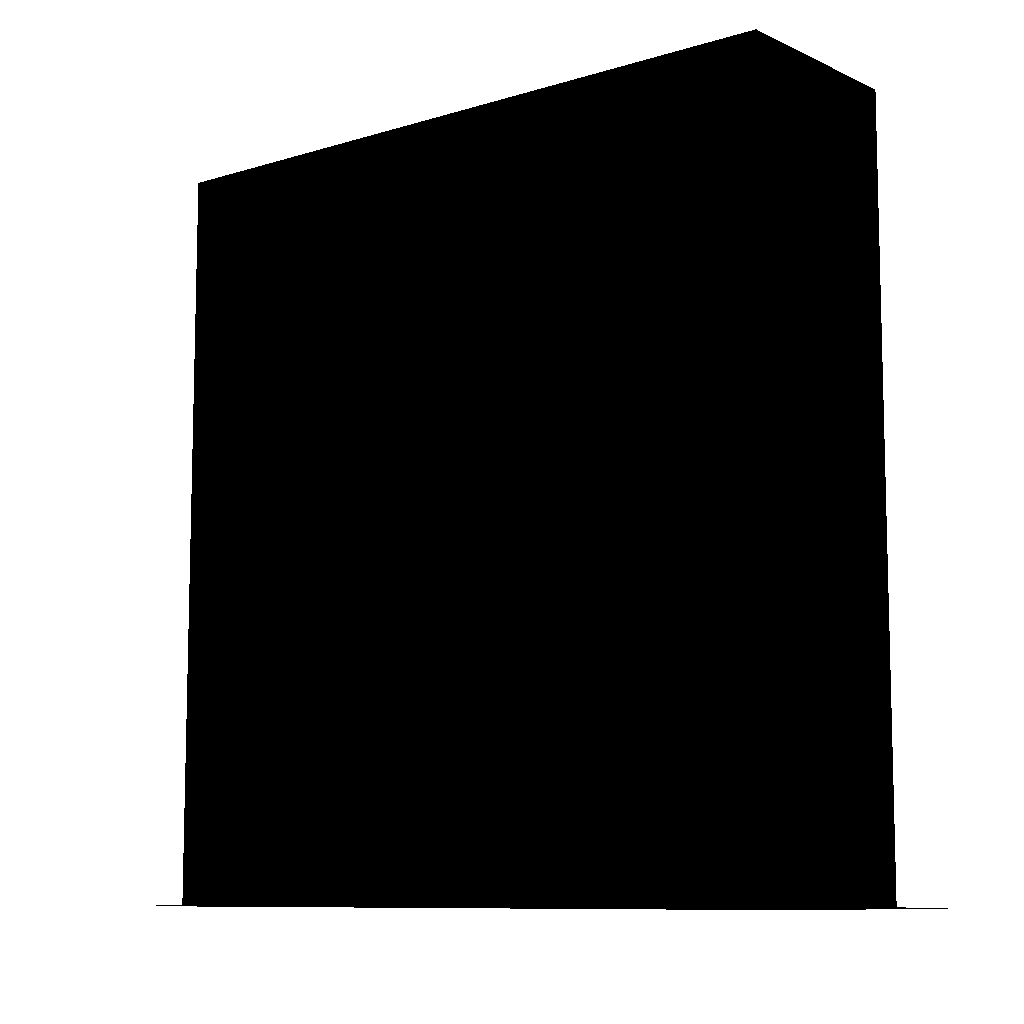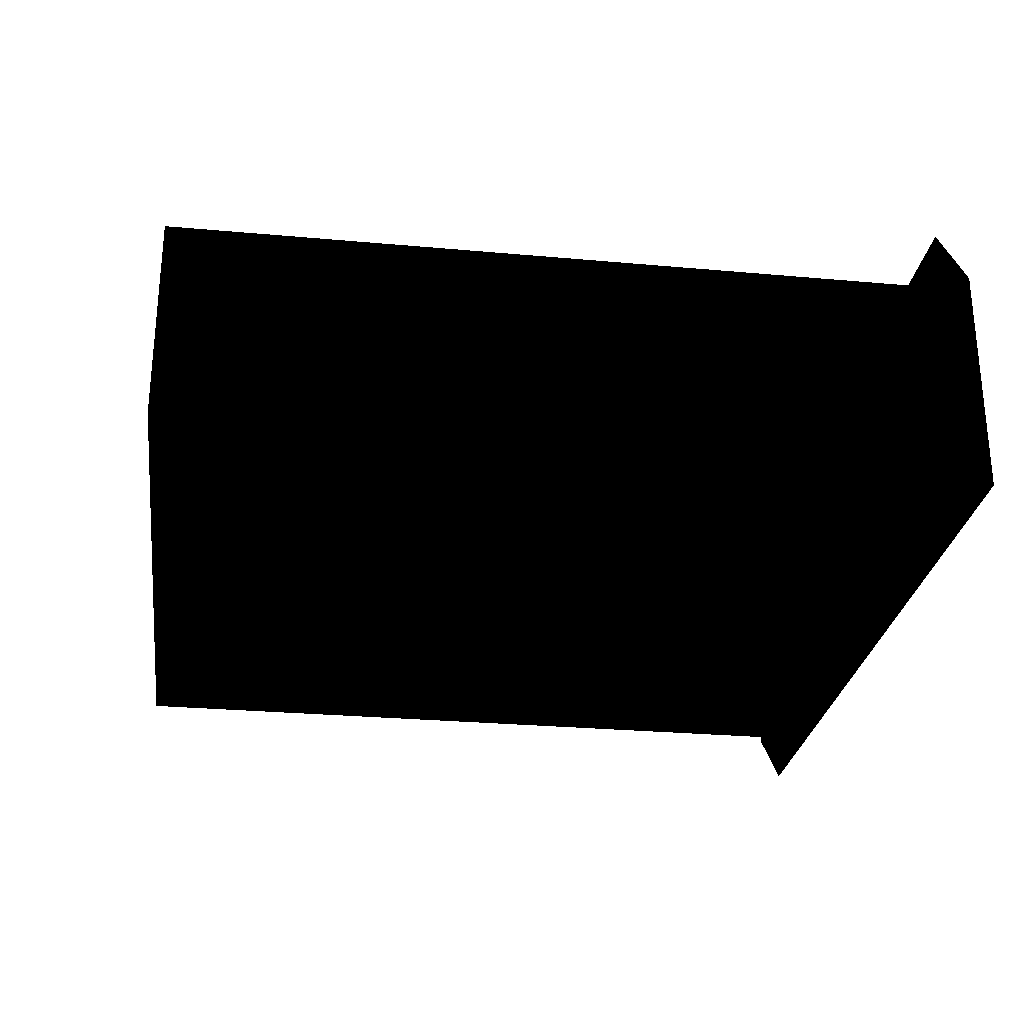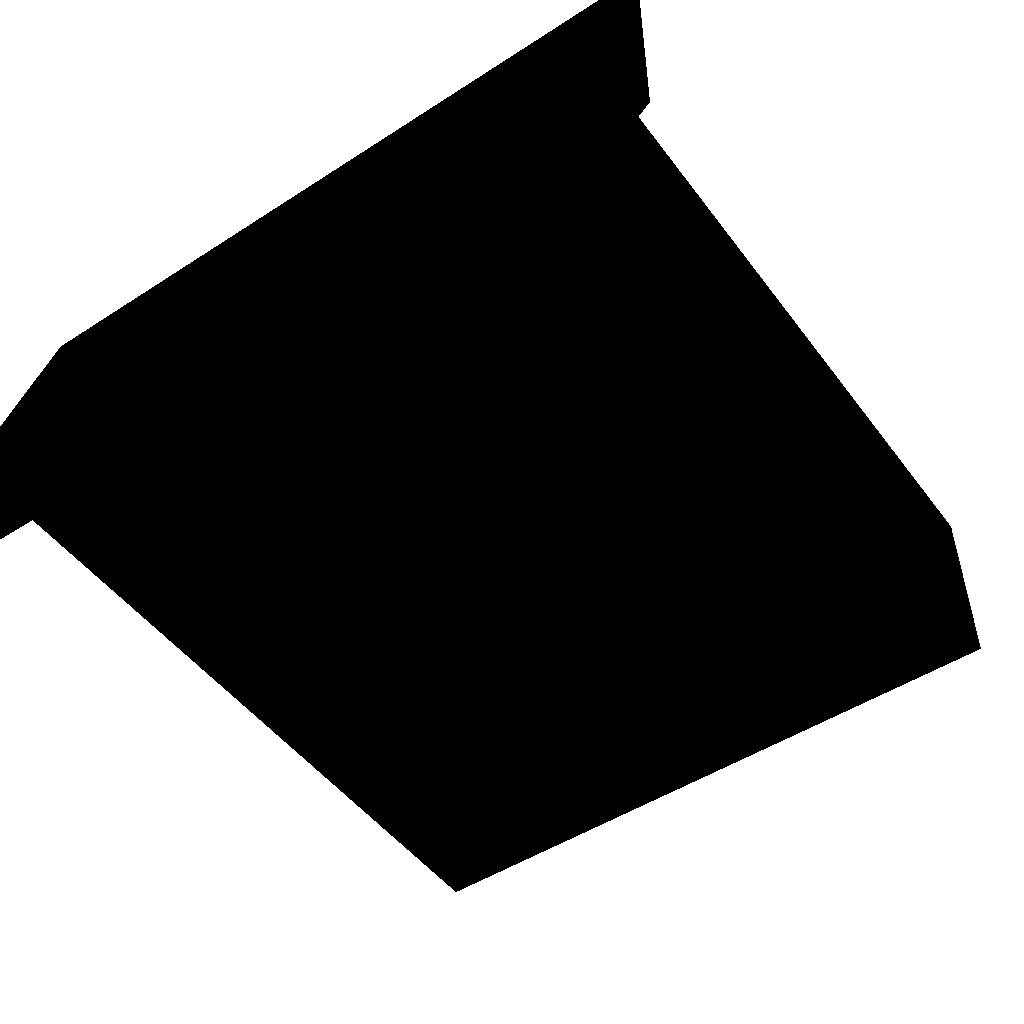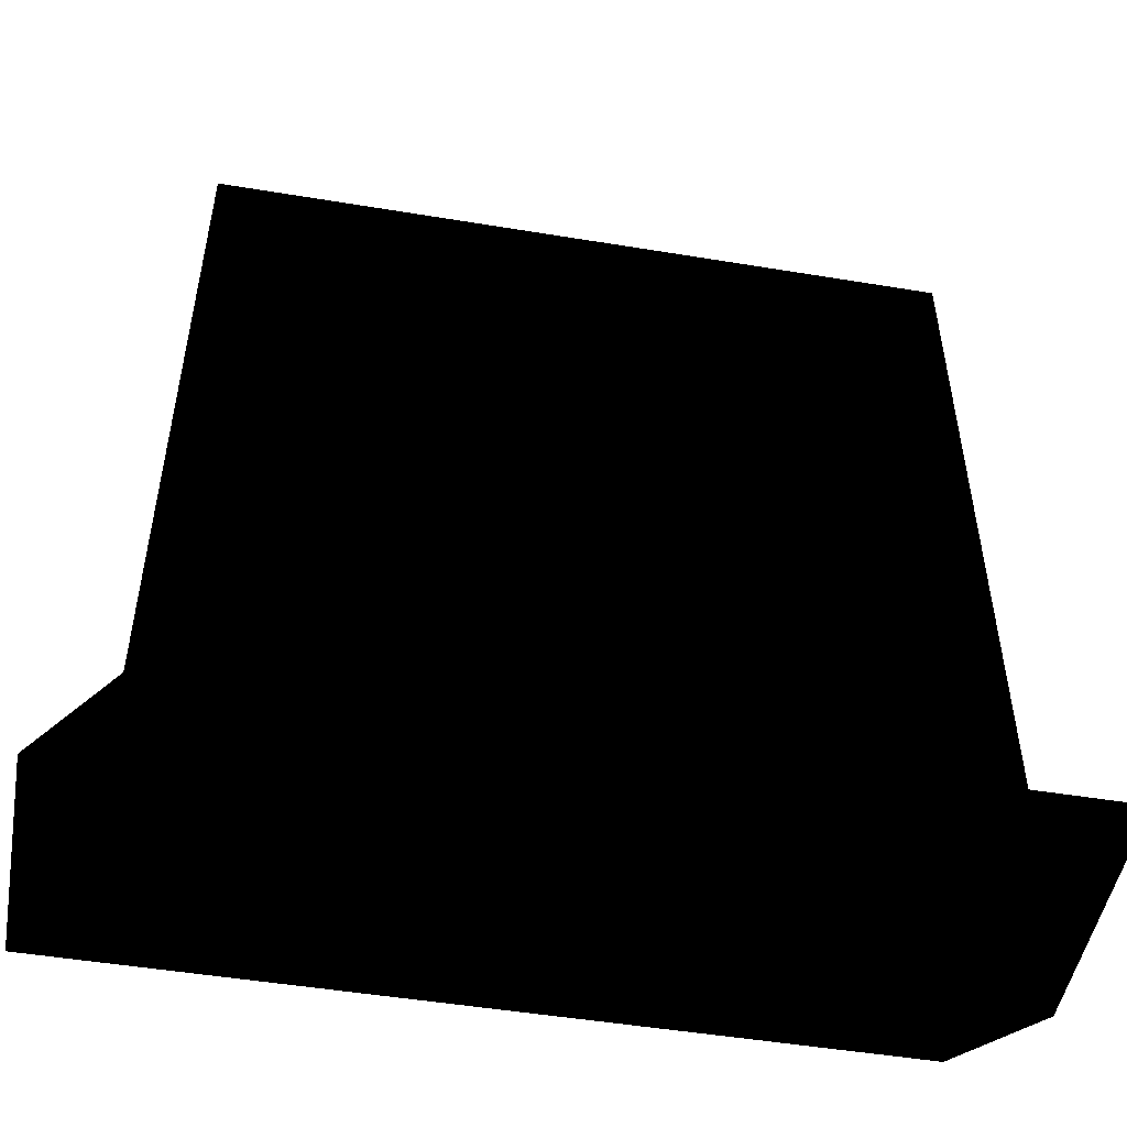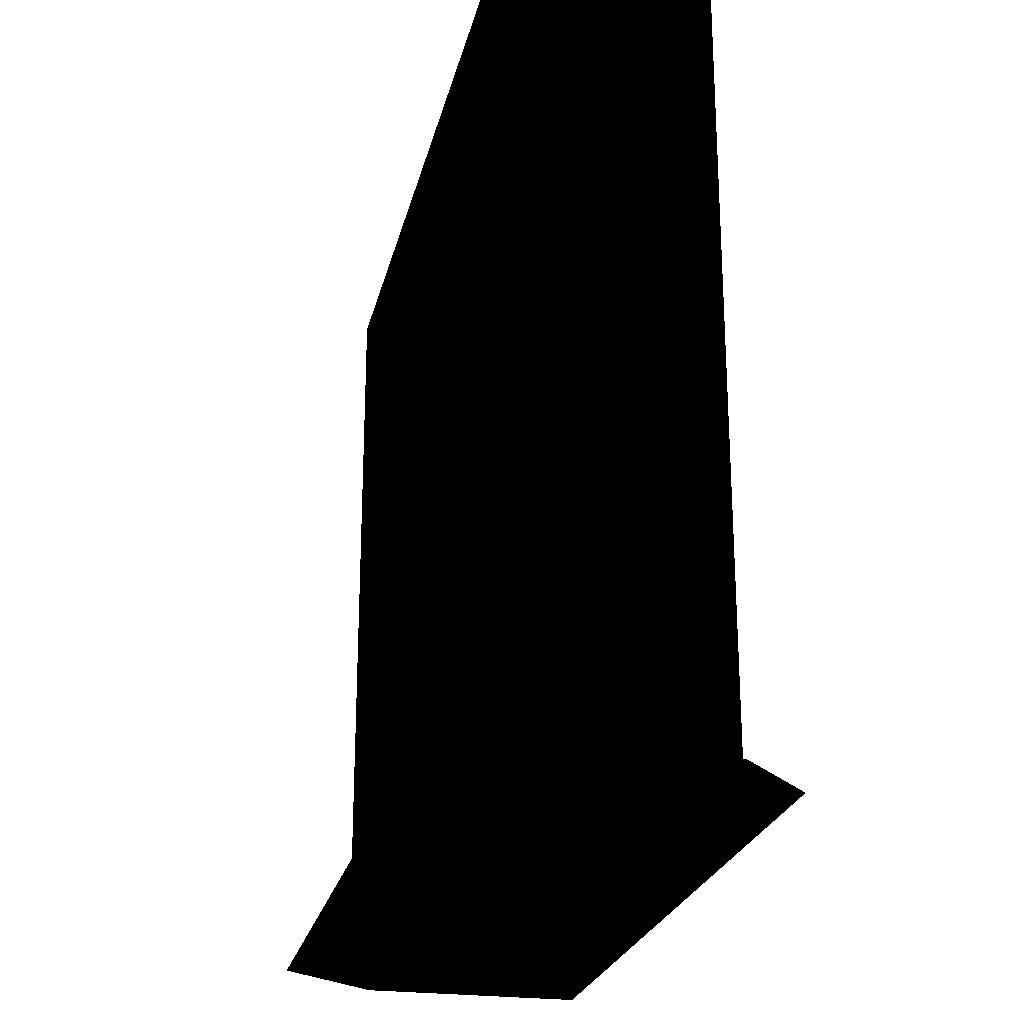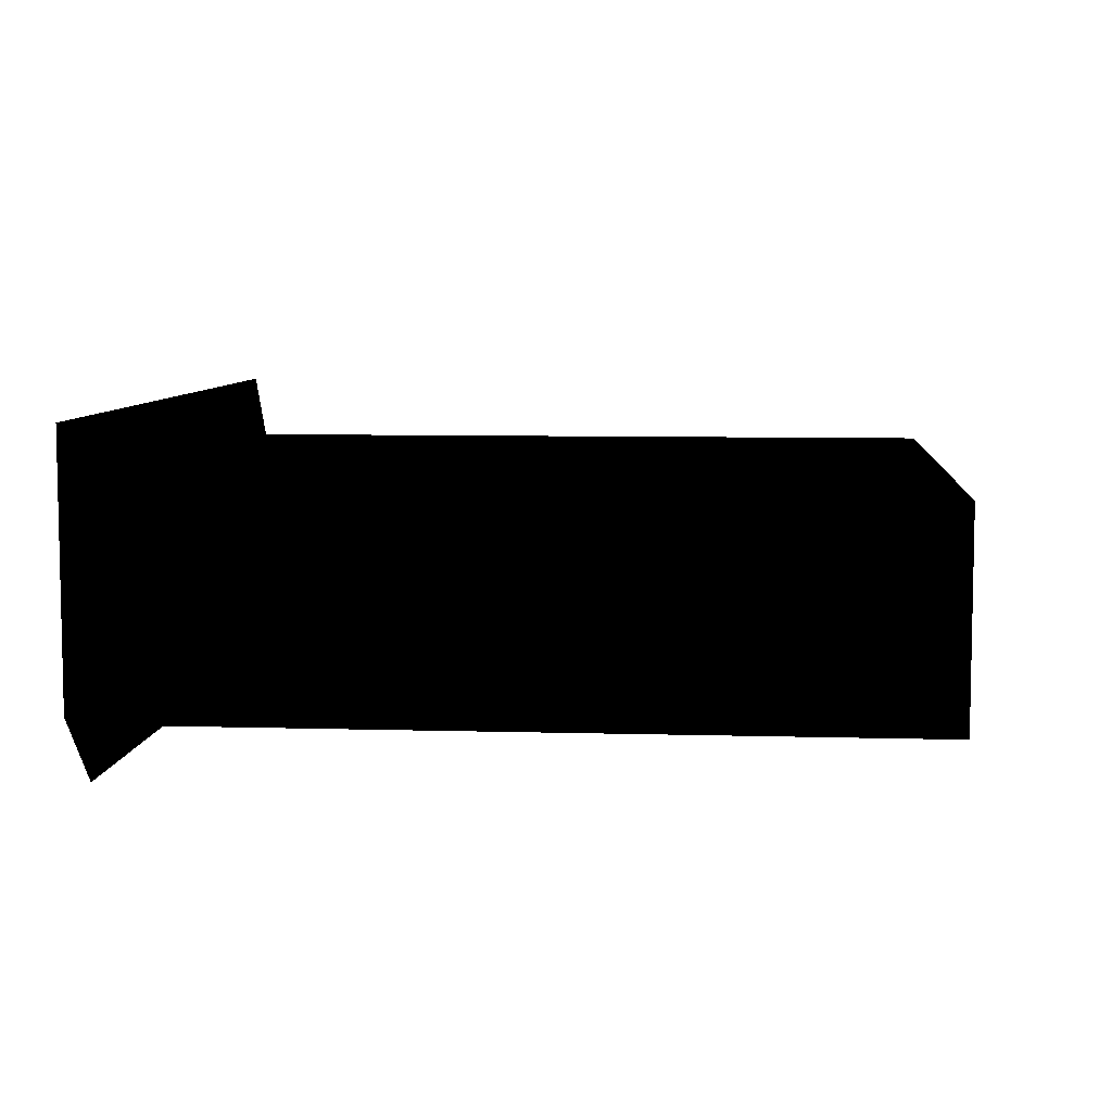
<metadata>
{"format":"obj","ext":"obj","renderer":"f3d","projection":"perspective","resolution":1024,"background":"white","views":[{"elev":-9.2,"azim":39.4,"up":"+Y"},{"elev":-27.2,"azim":-98.0,"up":"+Z"},{"elev":-49.5,"azim":35.5,"up":"+Z"},{"elev":-49.8,"azim":-10.3,"up":"+Y"},{"elev":-24.1,"azim":77.5,"up":"+Y"},{"elev":7.2,"azim":94.8,"up":"+Z"}]}
</metadata>
<code>
o polygon0
g polygon0
v -1.75 2.243 -1
v -1.75 2.243 0
v -1.75 4 0
v -1.75 4 -1
v 1.75 2.243 0
v 1.75 2.243 -1
v 1.75 4 -1
v 1.75 4 0
v -1.75 2.243 0
v 1.75 2.243 0
v 1.75 4 0
v -1.75 4 0
v -1.75 0.25 -1
v -1.75 0.25 0
v -1.75 2.243 0
v -1.75 2.243 -1
v 1.75 0.25 0
v 1.75 0.25 -1
v 1.75 2.243 -1
v 1.75 2.243 0
v -1.75 4 0
v 1.75 4 0
v 1.75 4 -1
v -1.75 4 -1
v -1.75 0.25 0
v 1.75 0.25 0
v 1.75 2.243 0
v -1.75 2.243 0
f 1 2 3
f 3 4 1
f 5 6 7
f 7 8 5
f 9 10 11
f 11 12 9
f 13 14 15
f 15 16 13
f 17 18 19
f 19 20 17
f 21 22 23
f 23 24 21
f 25 26 27
f 27 28 25
o polygon1
g polygon1
v 1.723 0.25 -0.9019
v 1.723 0.25 -1.259
v -1.723 0.25 -0.9019
v -2.081 0.25 -1.259
v -1.723 0.25 -0.1606
v -2.081 0.25 -0.1606
v 1.723 0.25 -0.9019
v 1.723 0.25 -0.1606
v 2.081 0.25 0.3218
v 2.081 0.25 -0.9019
v 1.723 0.25 -0.1606
v -1.723 0.25 -0.1606
v -1.723 0.25 0.3218
v 2.081 0.25 0.3218
v -1.723 0.25 -0.1606
v 1.723 0.25 -0.1606
v 1.723 0.25 -0.9019
v -1.723 0.25 -0.9019
v 1.723 0.25 -1.259
v 1.723 0.25 -0.9019
v 2.081 0.25 -0.9019
v -1.723 0.25 -0.1606
v -2.081 0.25 -0.1606
v -1.723 0.25 0.3218
f 29 30 31
f 30 32 31
f 31 32 33
f 32 34 33
f 35 36 37
f 37 38 35
f 39 40 41
f 41 42 39
f 43 44 45
f 45 46 43
f 47 48 49
f 50 51 52

</code>
